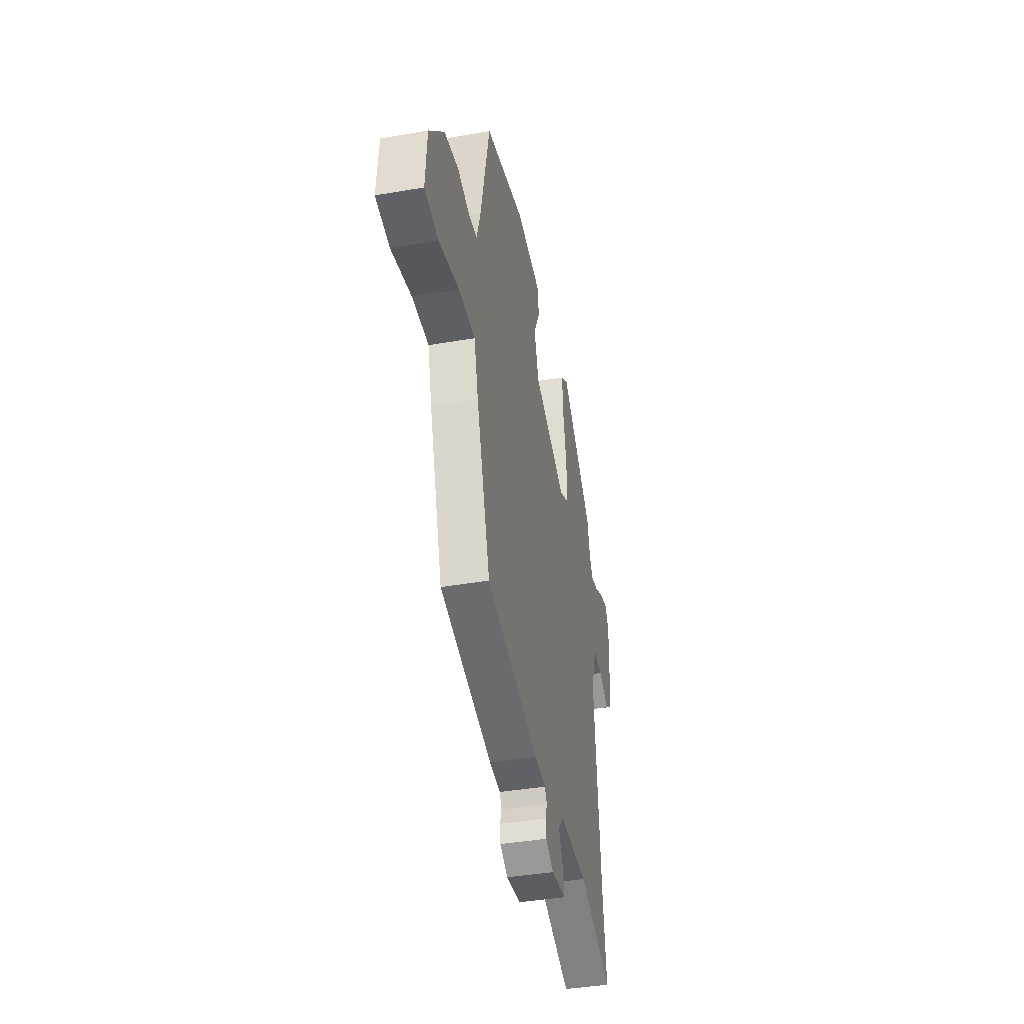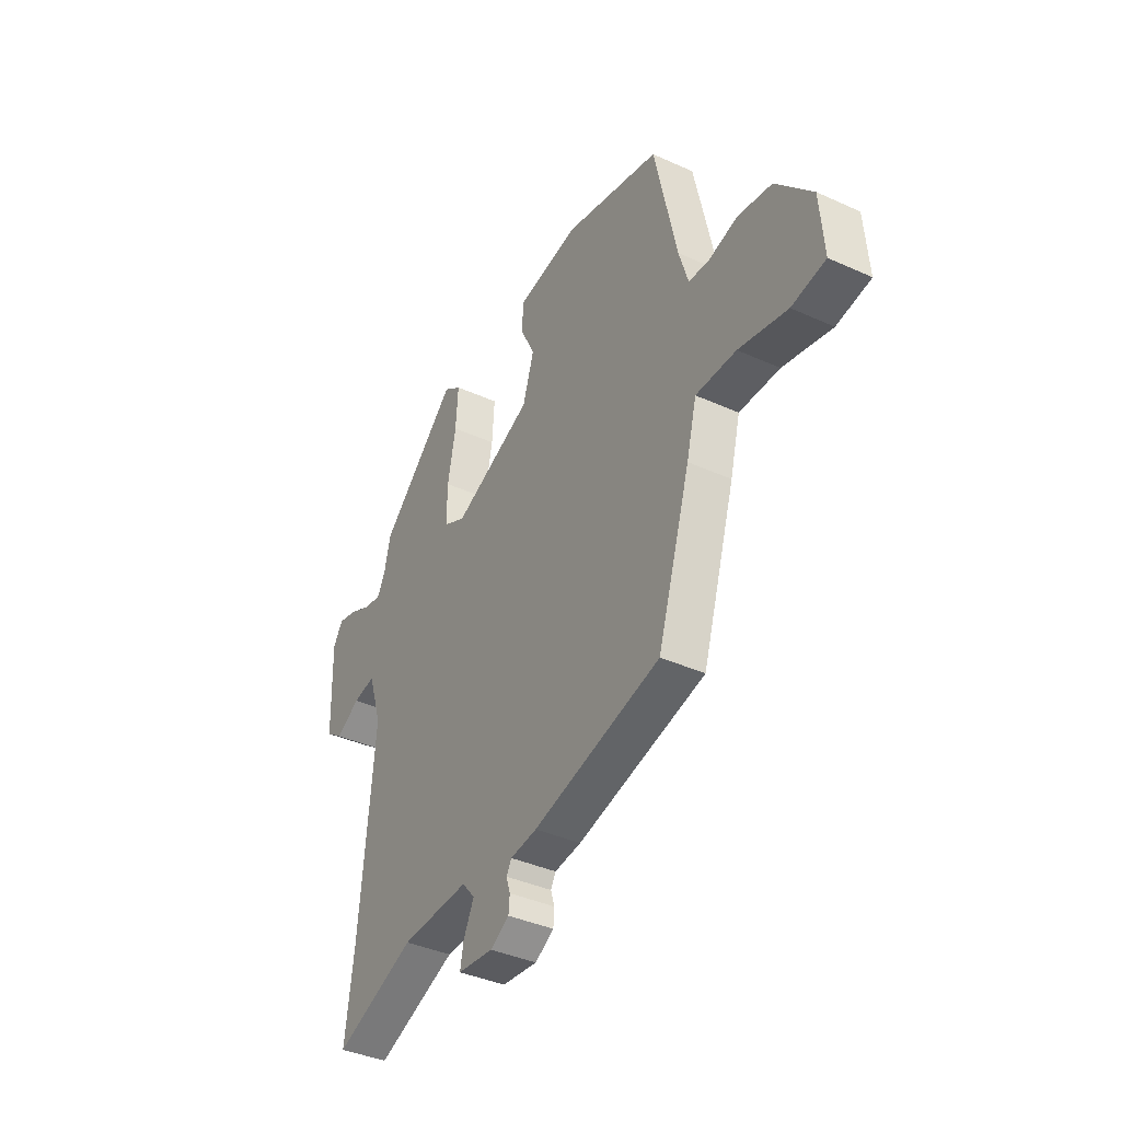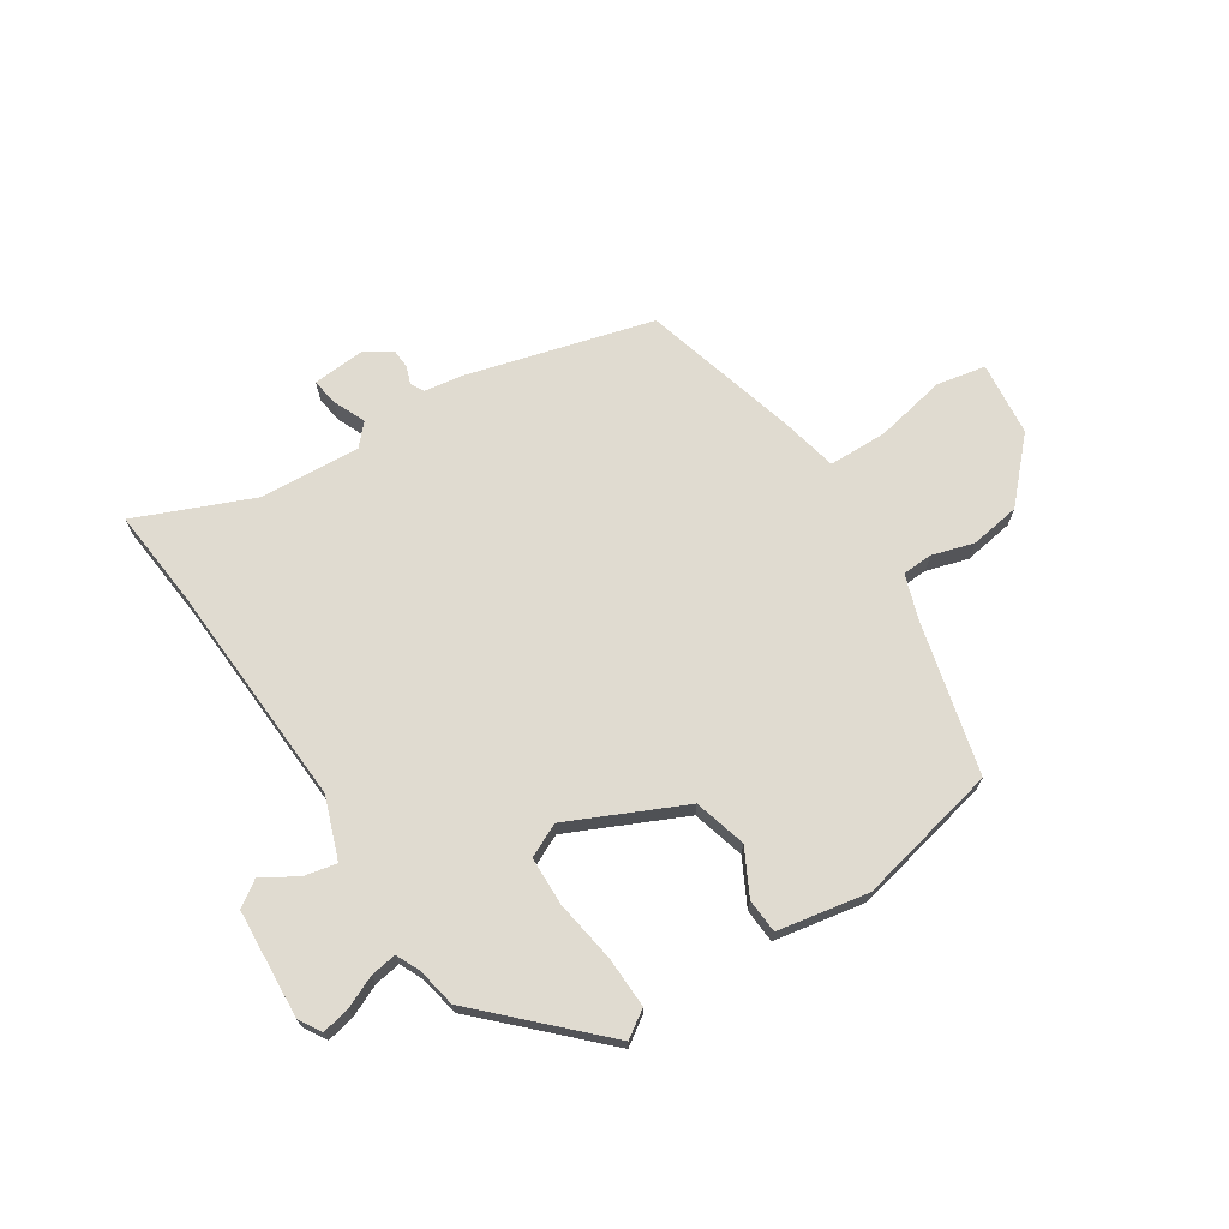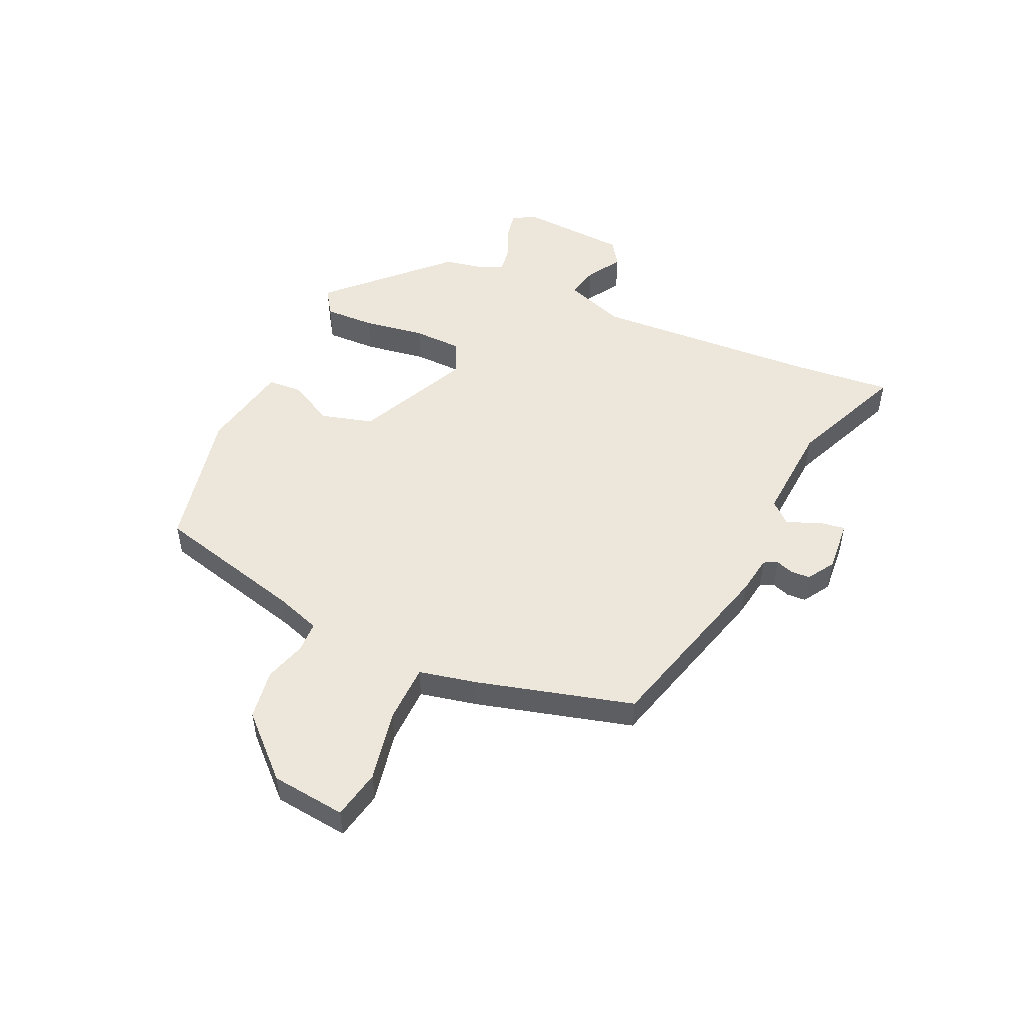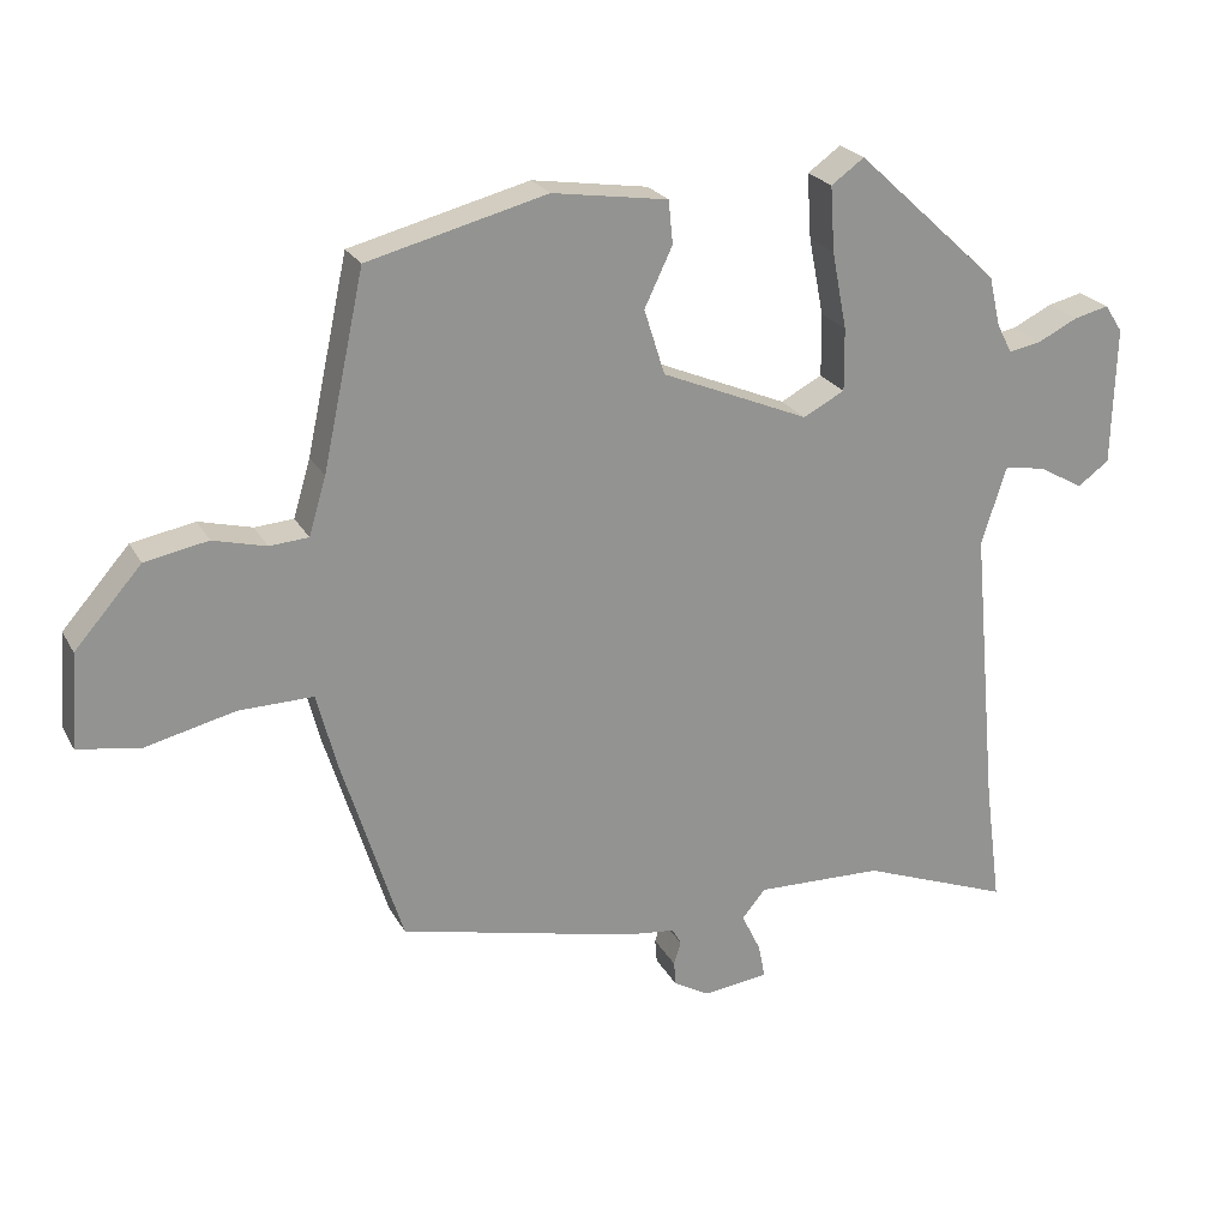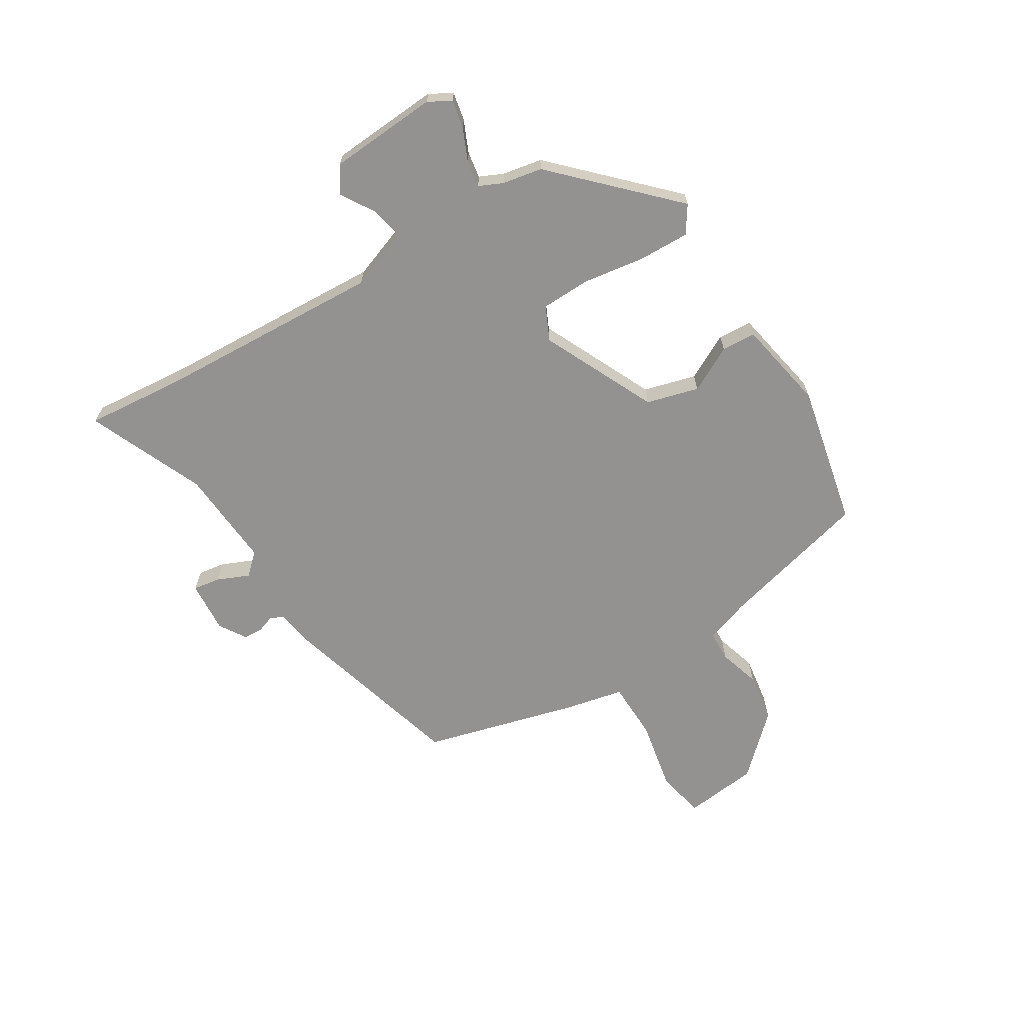
<metadata>
{"format":"obj","ext":"obj","renderer":"f3d","projection":"perspective","resolution":1024,"background":"white","views":[{"elev":-40.7,"azim":101.9,"up":"+Z"},{"elev":-39.2,"azim":60.5,"up":"+Z"},{"elev":69.9,"azim":-30.8,"up":"+Y"},{"elev":50.3,"azim":116.7,"up":"+Y"},{"elev":23.2,"azim":157.8,"up":"+Z"},{"elev":-66.4,"azim":-56.1,"up":"+Y"}]}
</metadata>
<code>
v 0.416 0.07 -0.468
v 0.086 0.07 -0.545
v 0.017 0.07 -0.553
v 0.004 0.07 -0.576
v 0.014 0.07 -0.608
v 0.011 0.07 -0.642
v -0.038 0.07 -0.67
v -0.13 0.07 -0.659
v -0.121 0.07 -0.612
v -0.094 0.07 -0.556
v -0.127 0.07 -0.517
v -0.304 0.07 -0.522
v -0.513 0.07 -0.601
v -0.49 0.07 -0.427
v -0.453 0.07 -0.028
v -0.488 0.07 0.081
v -0.546 0.07 0.071
v -0.608 0.07 0.036
v -0.652 0.07 0.068
v -0.657 0.07 0.261
v -0.632 0.07 0.299
v -0.583 0.07 0.287
v -0.528 0.07 0.26
v -0.482 0.07 0.251
v -0.461 0.07 0.292
v -0.445 0.07 0.361
v -0.245 0.07 0.545
v -0.199 0.07 0.512
v -0.205 0.07 0.422
v -0.226 0.07 0.314
v -0.227 0.07 0.227
v -0.169 0.07 0.197
v 0.036 0.07 0.283
v 0.065 0.07 0.374
v 0.026 0.07 0.456
v 0.032 0.07 0.516
v 0.193 0.07 0.54
v 0.442 0.07 0.476
v 0.5 0.07 0.207
v 0.524 0.07 0.127
v 0.578 0.07 0.123
v 0.652 0.07 0.142
v 0.74 0.07 0.125
v 0.833 0.07 0.019
v 0.843 0.07 -0.113
v 0.756 0.07 -0.127
v 0.631 0.07 -0.097
v 0.527 0.07 -0.095
v 0.501 0.07 -0.196
v 0.416 0 -0.468
v 0.086 0 -0.545
v 0.017 0 -0.553
v 0.004 0 -0.576
v 0.014 0 -0.608
v 0.011 0 -0.642
v -0.038 0 -0.67
v -0.13 0 -0.659
v -0.121 0 -0.612
v -0.094 0 -0.556
v -0.127 0 -0.517
v -0.304 0 -0.522
v -0.513 0 -0.601
v -0.49 0 -0.427
v -0.453 0 -0.028
v -0.488 0 0.081
v -0.546 0 0.071
v -0.608 0 0.036
v -0.652 0 0.068
v -0.657 0 0.261
v -0.632 0 0.299
v -0.583 0 0.287
v -0.528 0 0.26
v -0.482 0 0.251
v -0.461 0 0.292
v -0.445 0 0.361
v -0.245 0 0.545
v -0.199 0 0.512
v -0.205 0 0.422
v -0.226 0 0.314
v -0.227 0 0.227
v -0.169 0 0.197
v 0.036 0 0.283
v 0.065 0 0.374
v 0.026 0 0.456
v 0.032 0 0.516
v 0.193 0 0.54
v 0.442 0 0.476
v 0.5 0 0.207
v 0.524 0 0.127
v 0.578 0 0.123
v 0.652 0 0.142
v 0.74 0 0.125
v 0.833 0 0.019
v 0.843 0 -0.113
v 0.756 0 -0.127
v 0.631 0 -0.097
v 0.527 0 -0.095
v 0.501 0 -0.196
f 48 49 1 2
f 44 45 46 47
f 44 47 48
f 41 42 43 44
f 40 41 44 48
f 39 40 48 2
f 34 35 36 37
f 33 34 37 38
f 27 28 29 30
f 25 26 27 30
f 24 25 30 31
f 20 21 22 23
f 20 23 24
f 17 18 19 20
f 16 17 20 24
f 15 16 24 31
f 12 13 14
f 11 12 14 15
f 10 11 15 31
f 8 9 10
f 7 8 10
f 4 5 6 7
f 4 7 10 31
f 38 39 2 3
f 33 38 3 4
f 32 33 4
f 4 31 32
f 51 50 98 97
f 96 95 94 93
f 97 96 93
f 93 92 91 90
f 97 93 90 89
f 51 97 89 88
f 86 85 84 83
f 87 86 83 82
f 79 78 77 76
f 79 76 75 74
f 80 79 74 73
f 72 71 70 69
f 73 72 69
f 69 68 67 66
f 73 69 66 65
f 80 73 65 64
f 63 62 61
f 64 63 61 60
f 80 64 60 59
f 59 58 57
f 59 57 56
f 56 55 54 53
f 80 59 56 53
f 52 51 88 87
f 53 52 87 82
f 53 82 81
f 81 80 53
f 1 50 51 2
f 2 51 52 3
f 3 52 53 4
f 4 53 54 5
f 5 54 55 6
f 6 55 56 7
f 7 56 57 8
f 8 57 58 9
f 9 58 59 10
f 10 59 60 11
f 11 60 61 12
f 12 61 62 13
f 13 62 63 14
f 14 63 64 15
f 15 64 65 16
f 16 65 66 17
f 17 66 67 18
f 18 67 68 19
f 19 68 69 20
f 20 69 70 21
f 21 70 71 22
f 22 71 72 23
f 23 72 73 24
f 24 73 74 25
f 25 74 75 26
f 26 75 76 27
f 27 76 77 28
f 28 77 78 29
f 29 78 79 30
f 30 79 80 31
f 31 80 81 32
f 32 81 82 33
f 33 82 83 34
f 34 83 84 35
f 35 84 85 36
f 36 85 86 37
f 37 86 87 38
f 38 87 88 39
f 39 88 89 40
f 40 89 90 41
f 41 90 91 42
f 42 91 92 43
f 43 92 93 44
f 44 93 94 45
f 45 94 95 46
f 46 95 96 47
f 47 96 97 48
f 48 97 98 49
f 49 98 50 1

</code>
